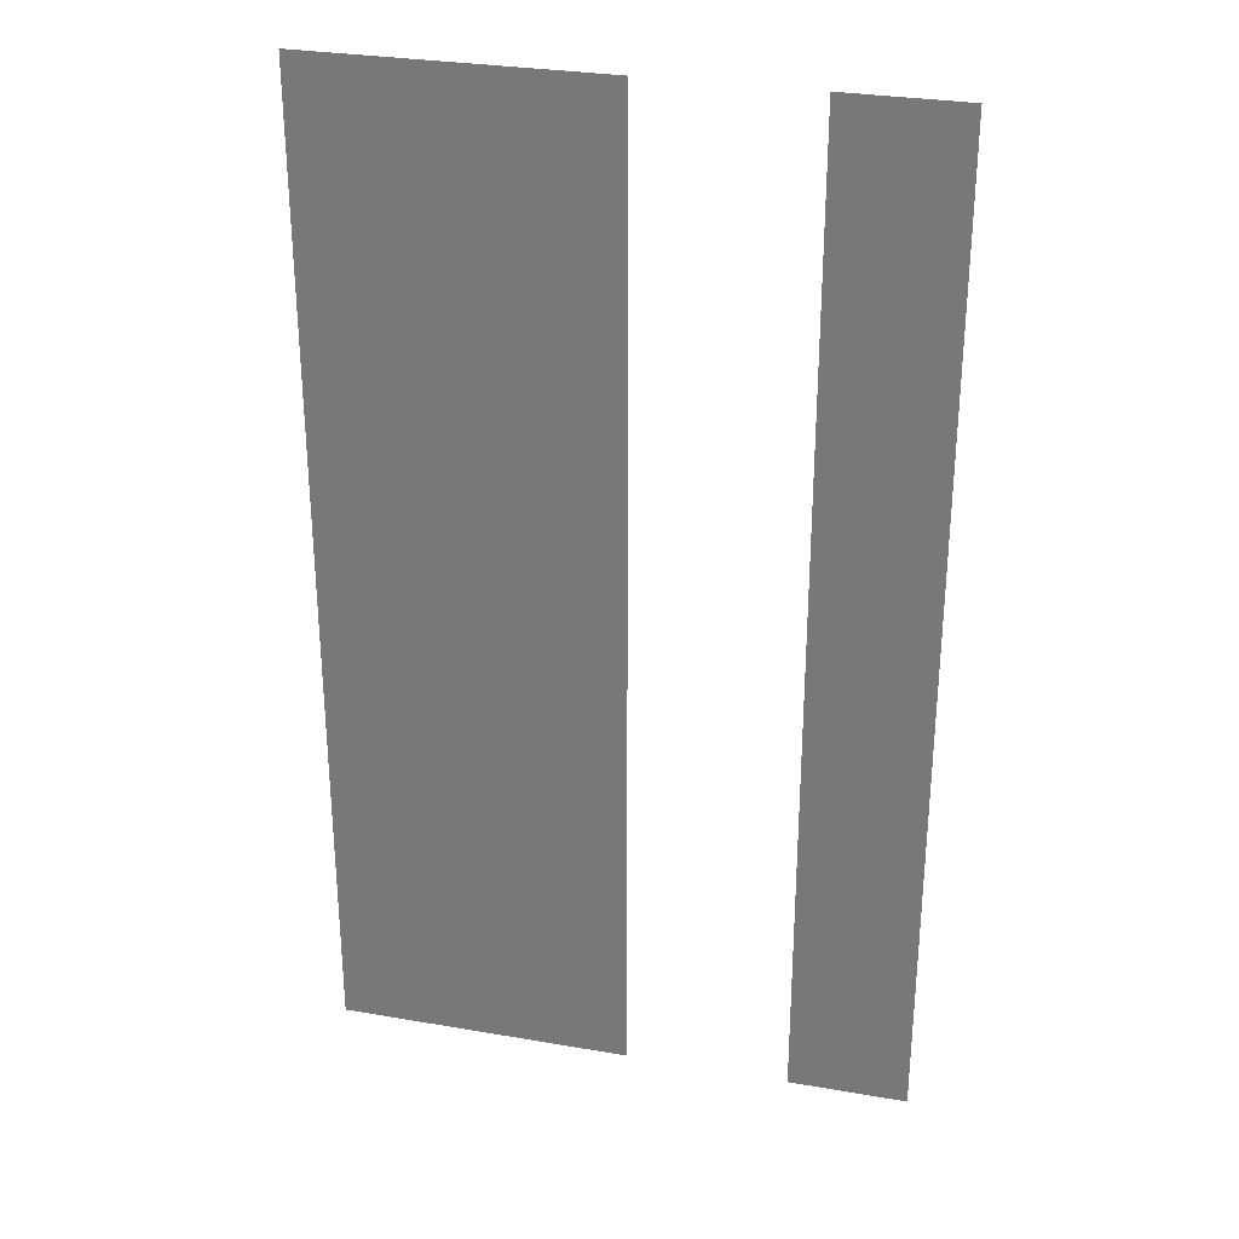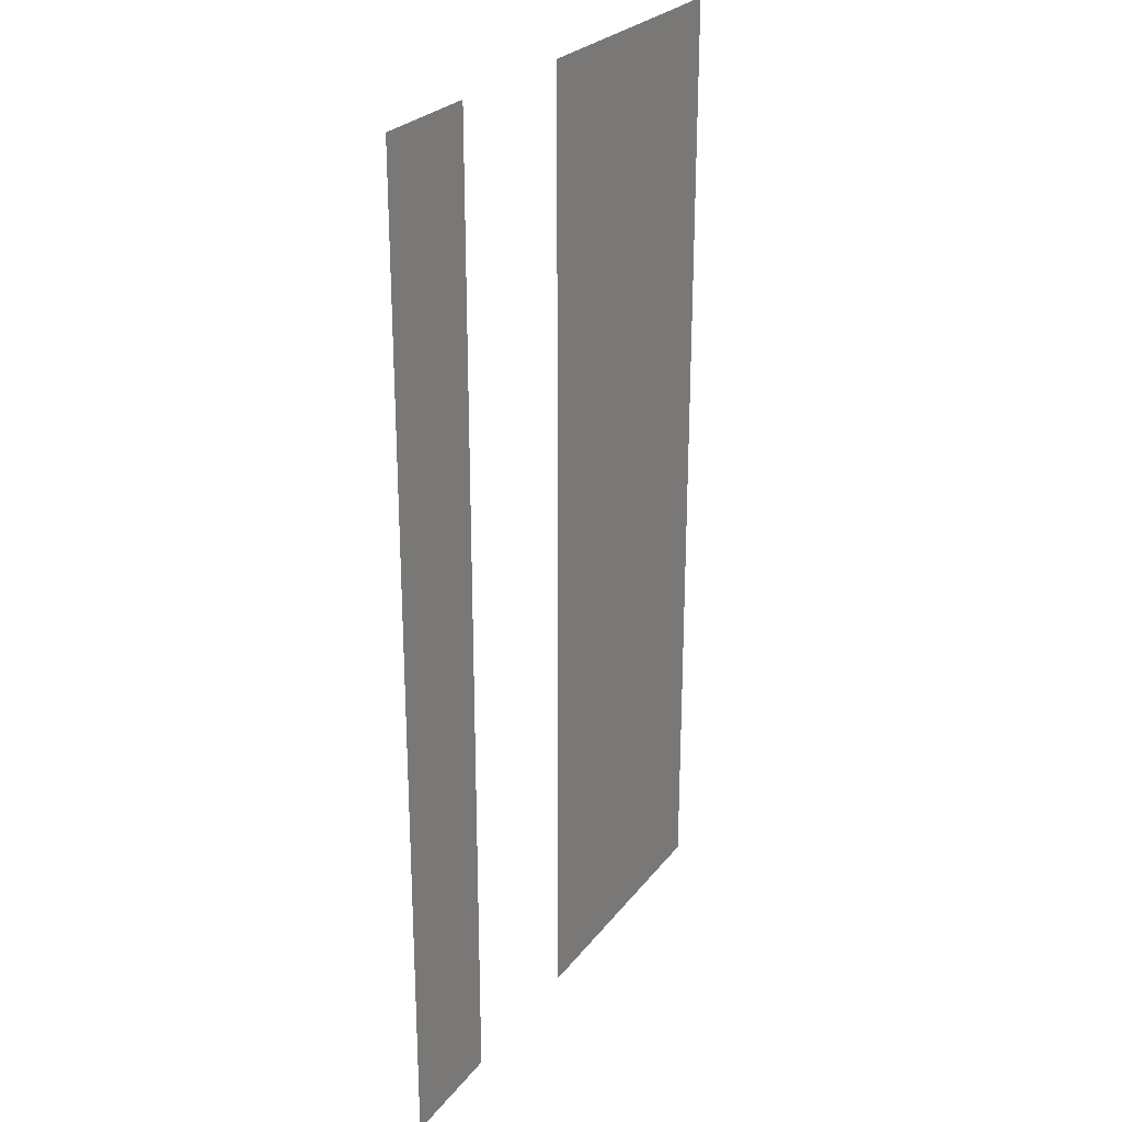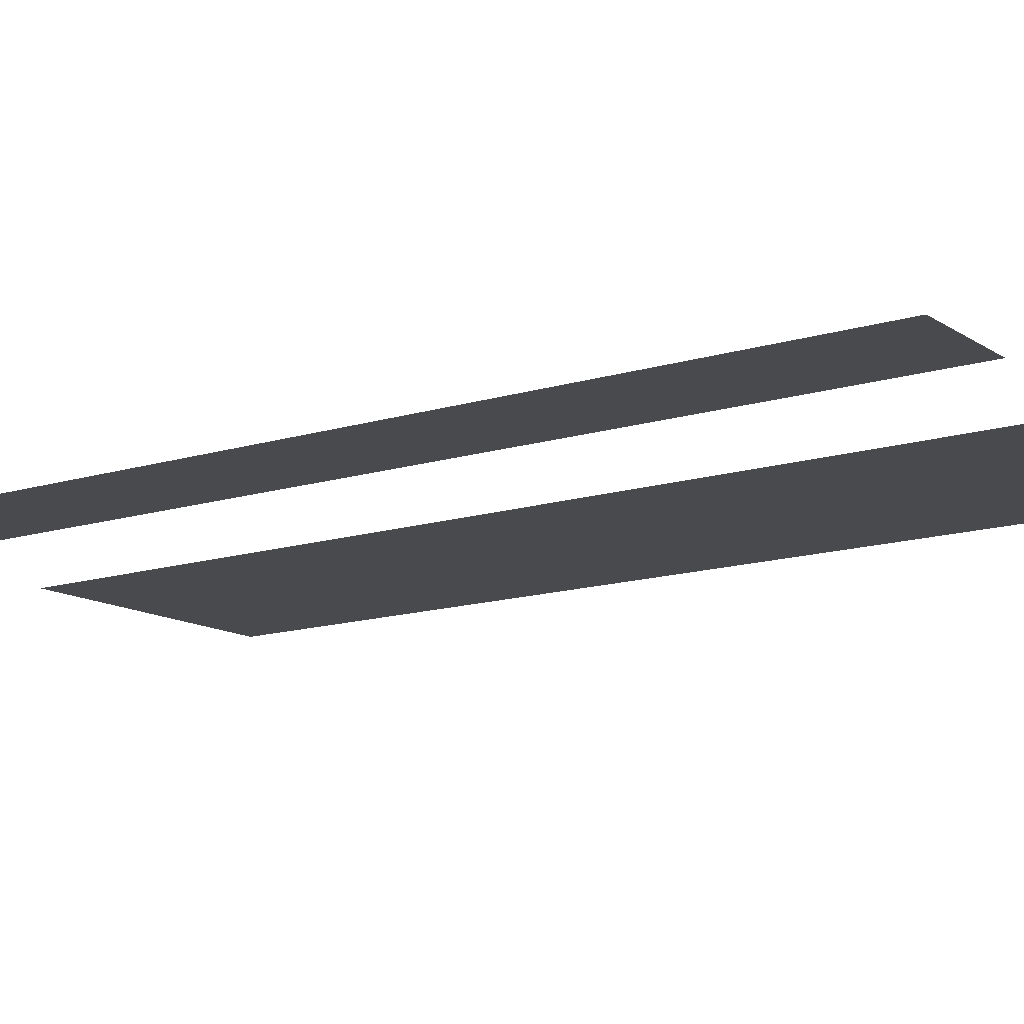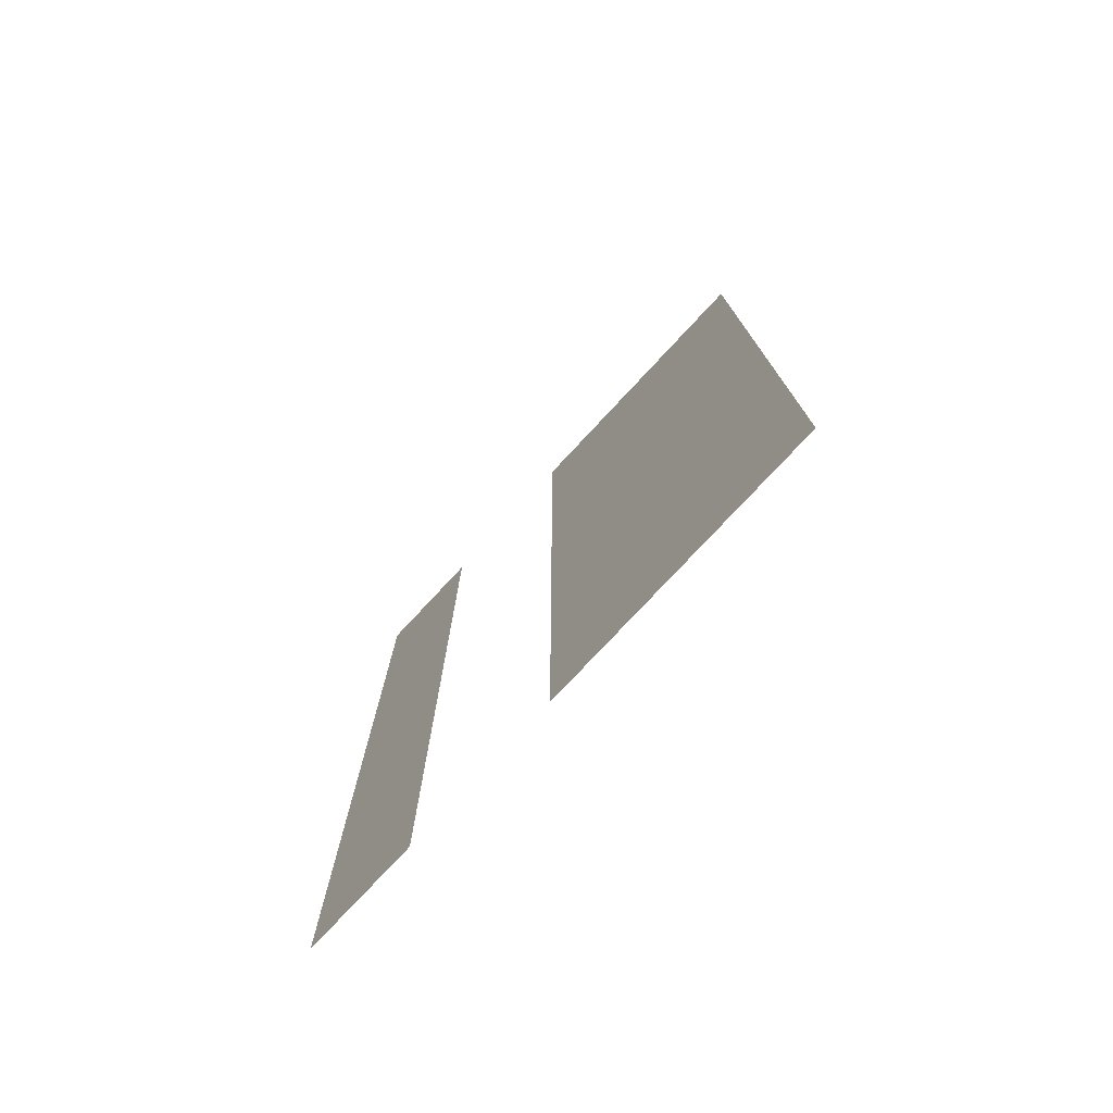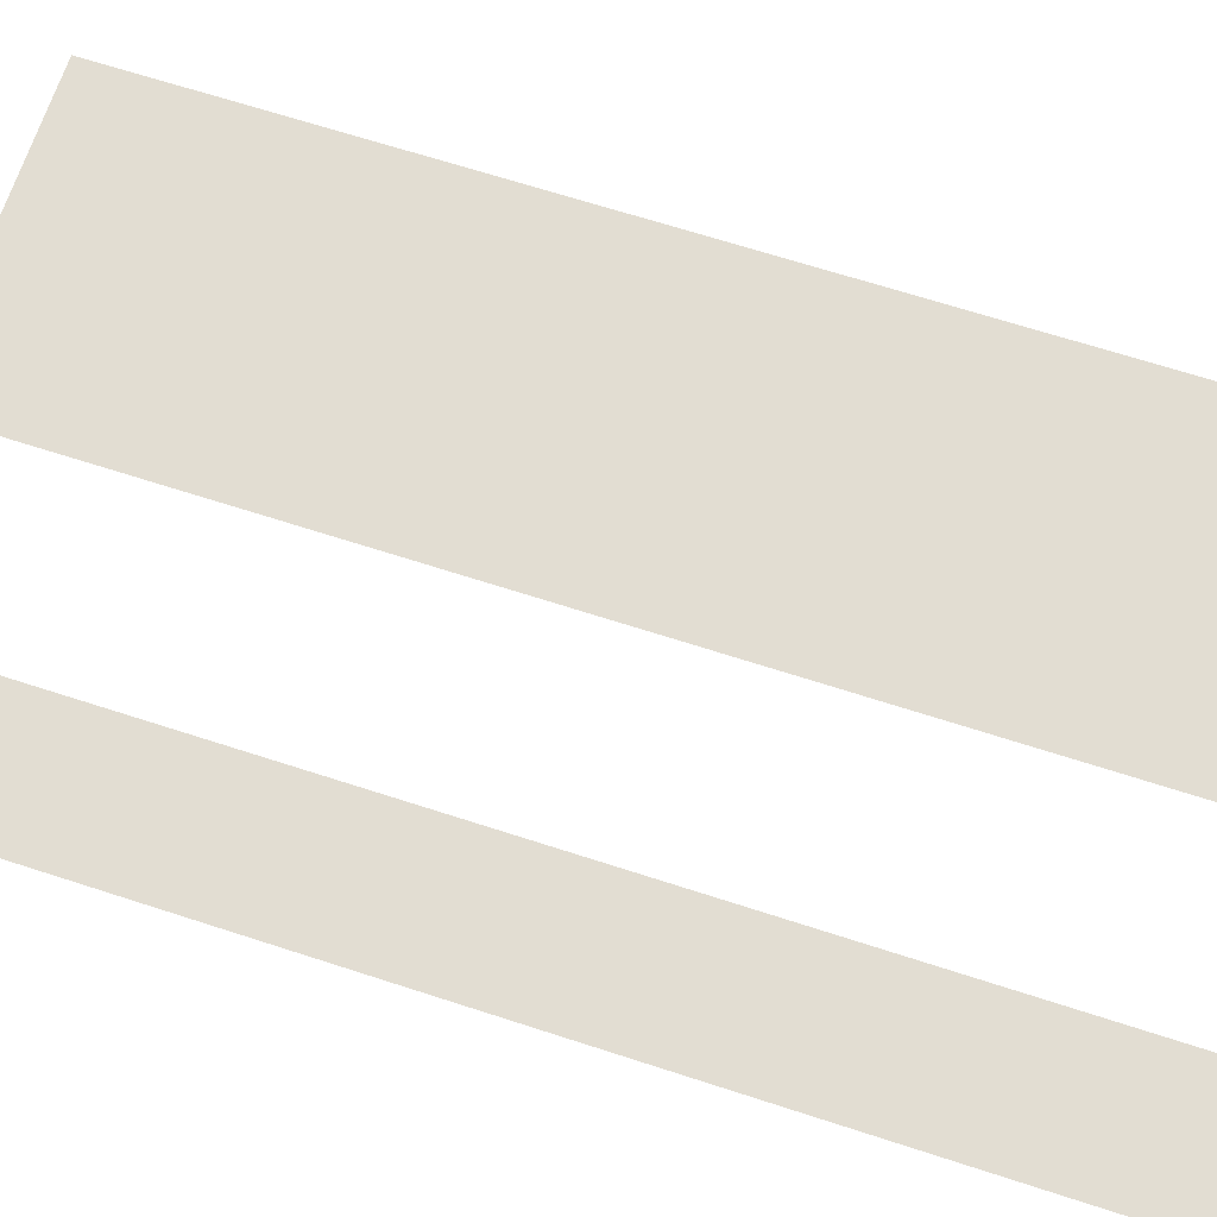
<metadata>
{"format":"obj","ext":"obj","renderer":"f3d","projection":"perspective","resolution":1024,"background":"white","views":[{"elev":29.9,"azim":15.6,"up":"+Y"},{"elev":25.9,"azim":120.2,"up":"+Y"},{"elev":-14.4,"azim":123.8,"up":"+Z"},{"elev":-77.5,"azim":-131.6,"up":"+Y"},{"elev":66.8,"azim":108.1,"up":"+Z"}]}
</metadata>
<code>
o fh2-doors-front-standard-x-glass
v 7.482 2.99 -206.5
v 5.802 2.99 -206.5
v 5.802 8.67 -206.5
v 7.482 8.67 -206.5
v 9.077 2.99 -206.6
v 8.406 2.99 -206.6
v 8.406 8.67 -206.6
v 9.077 8.67 -206.6
f 1 2 3 4
f 5 6 7 8

</code>
